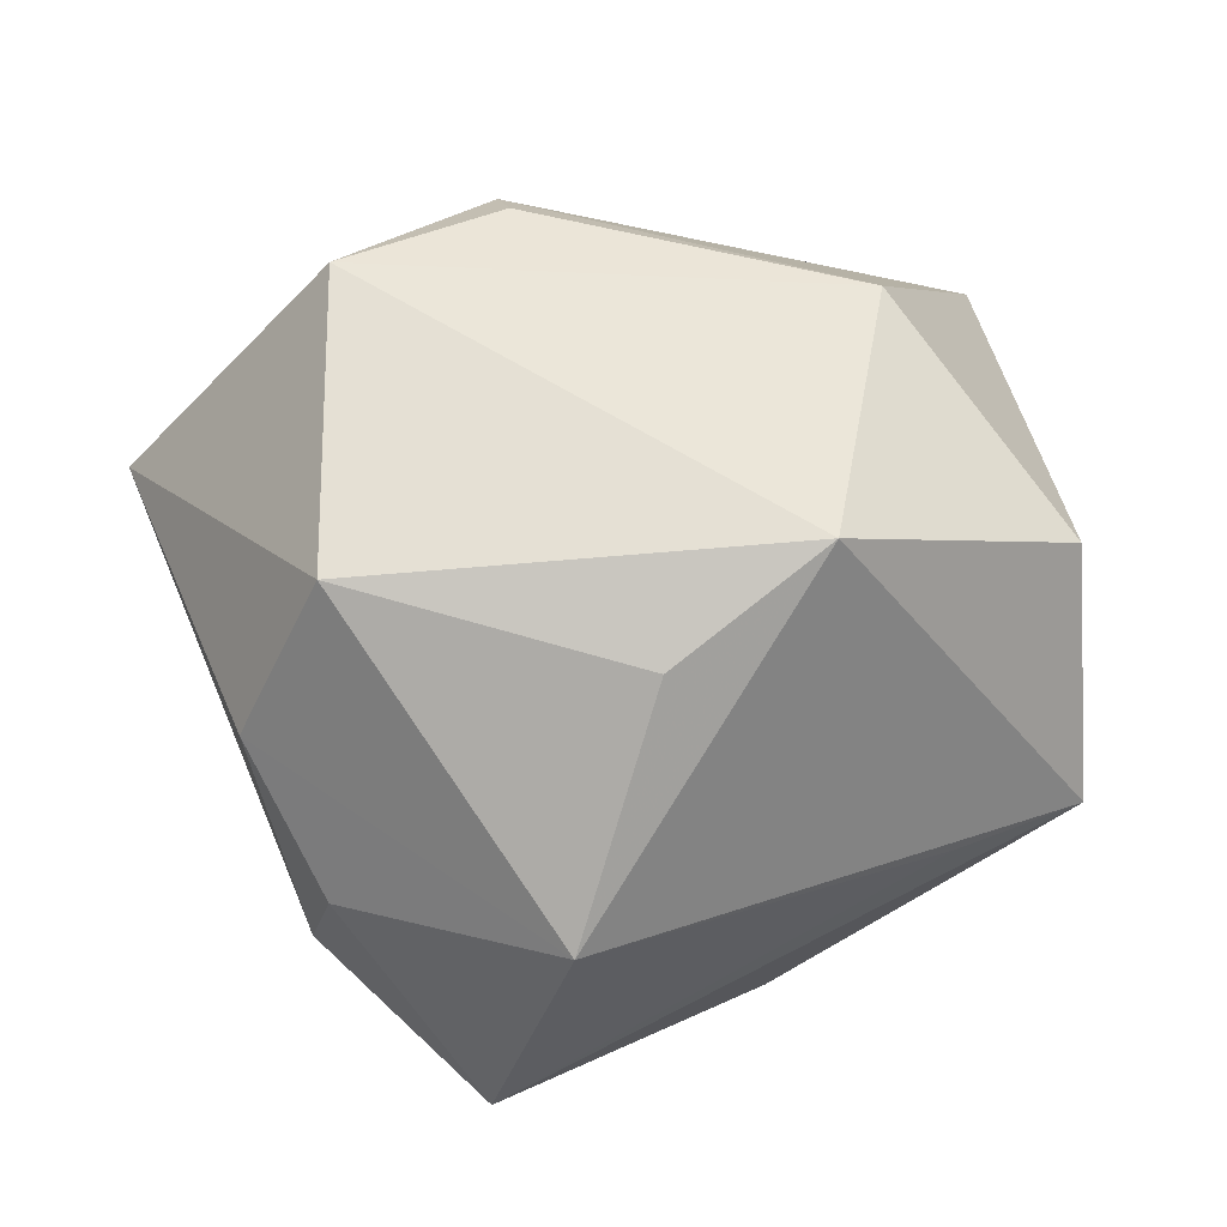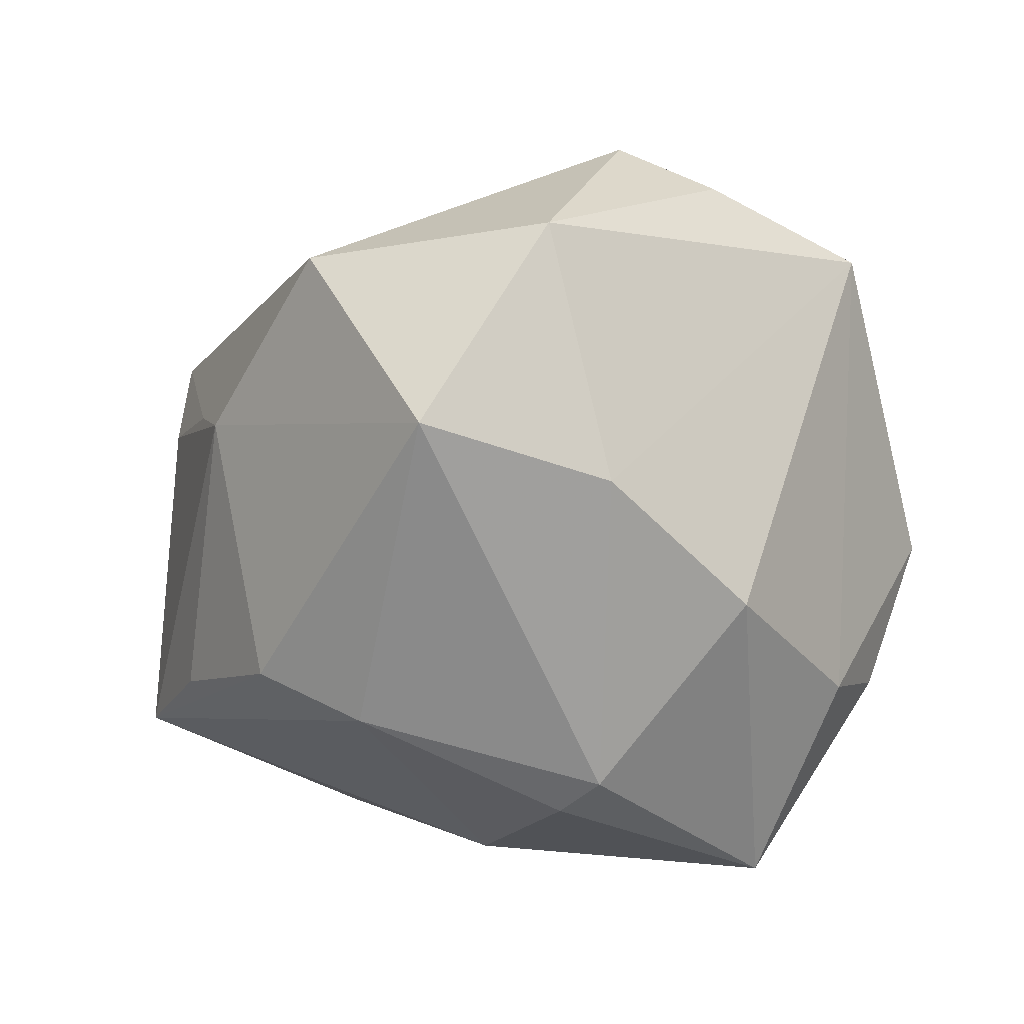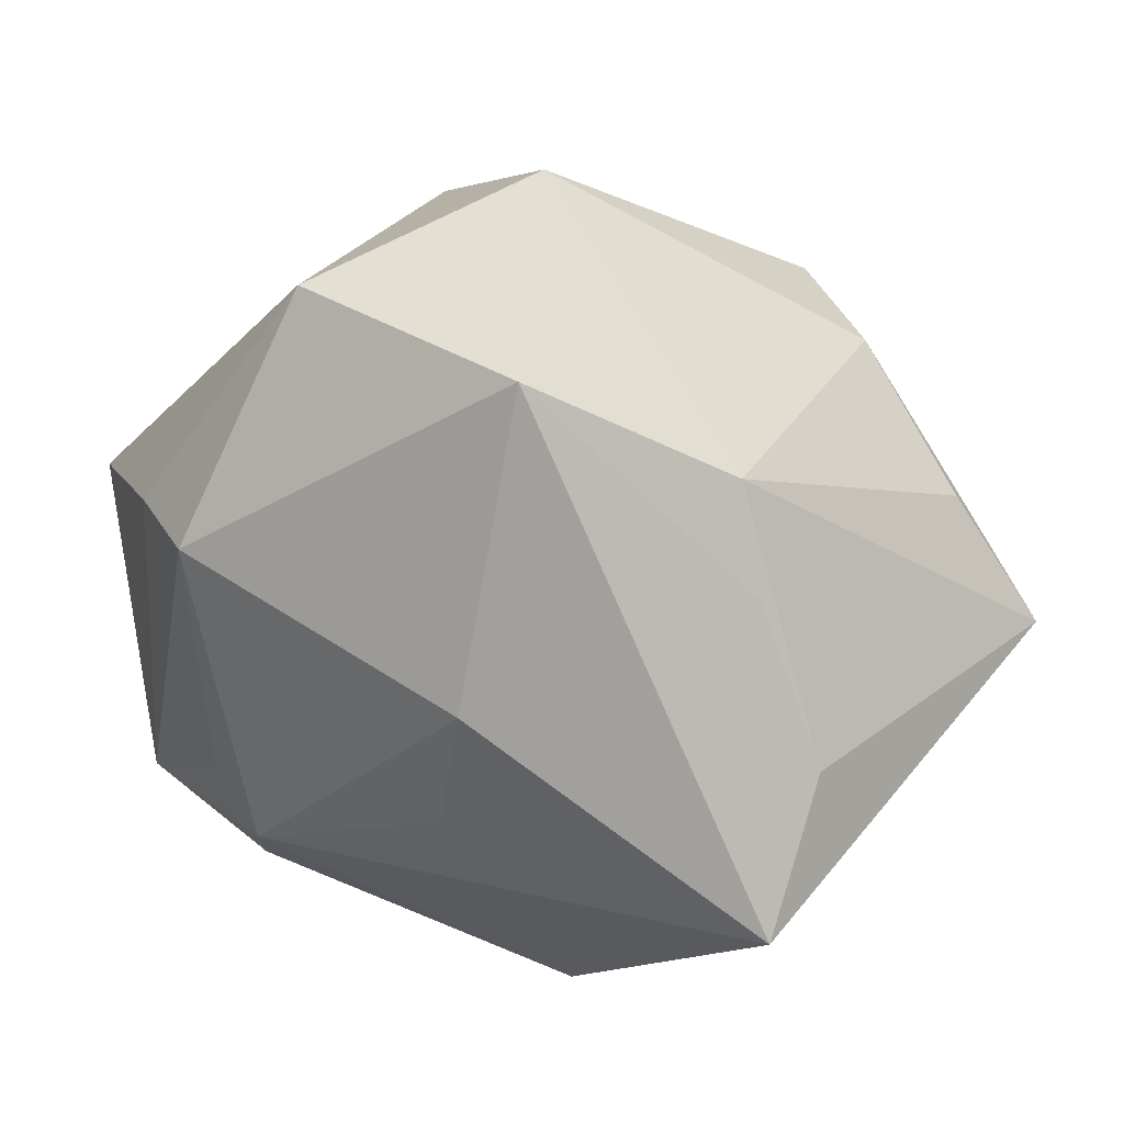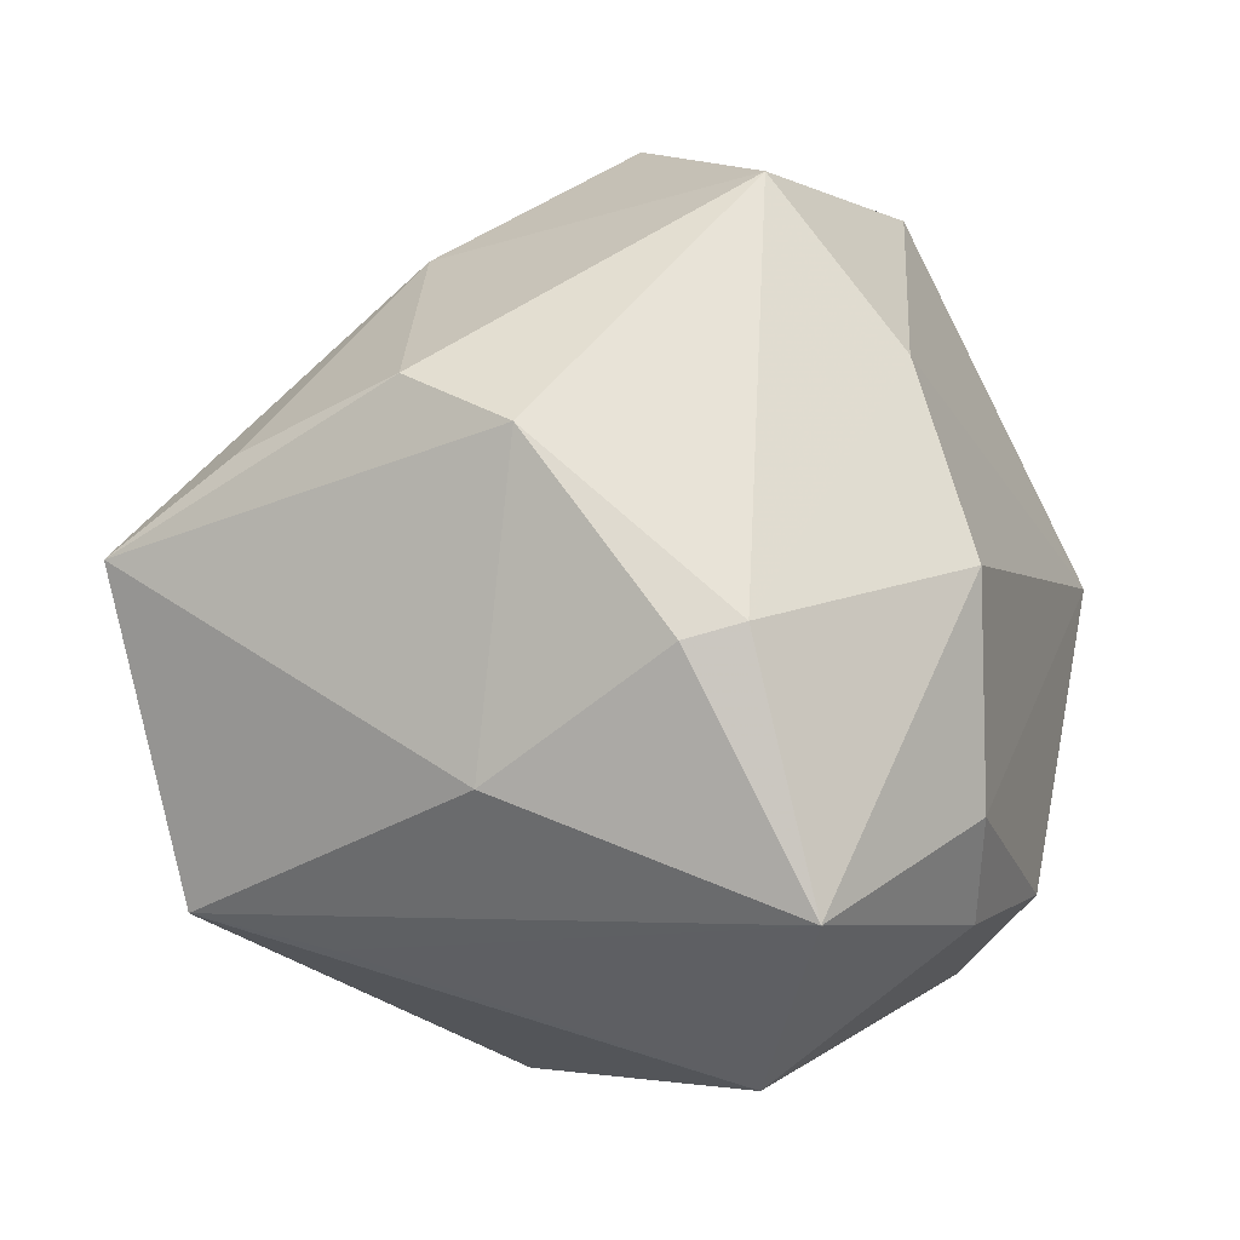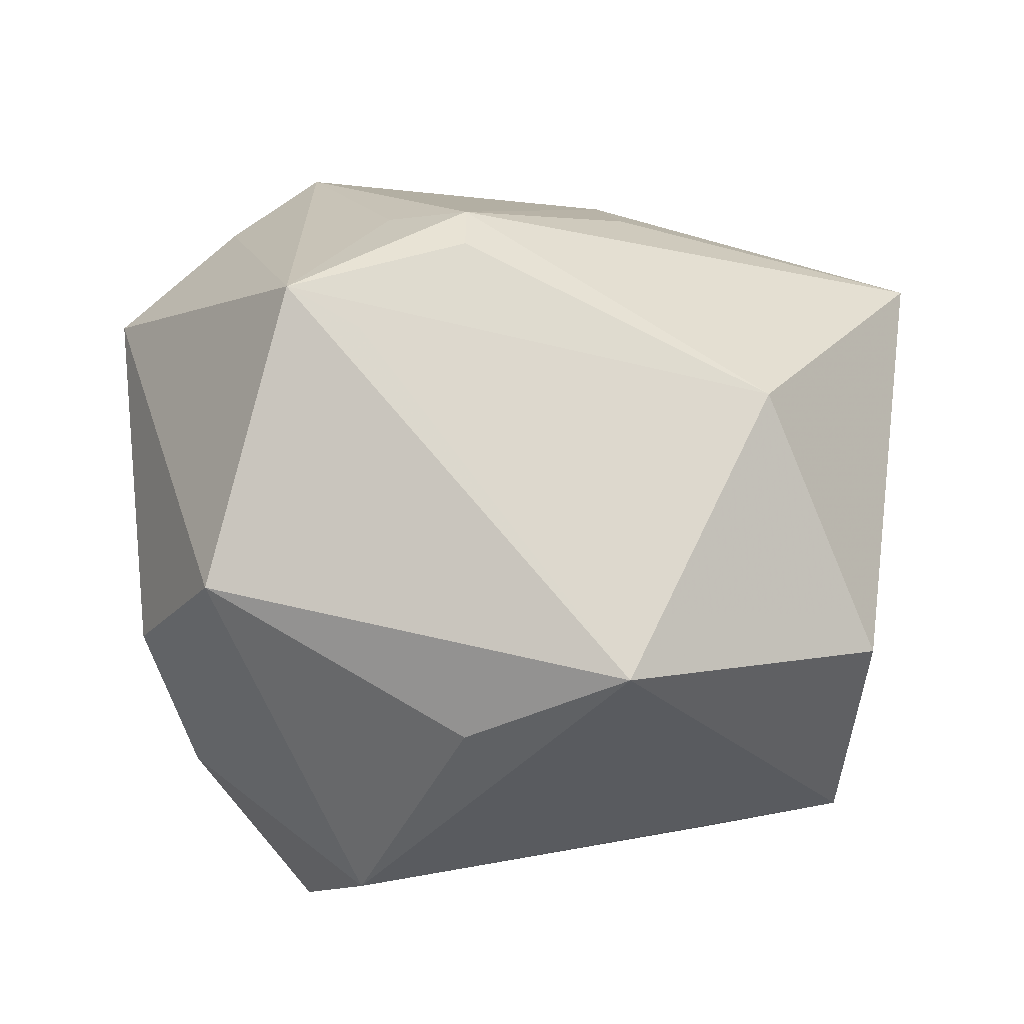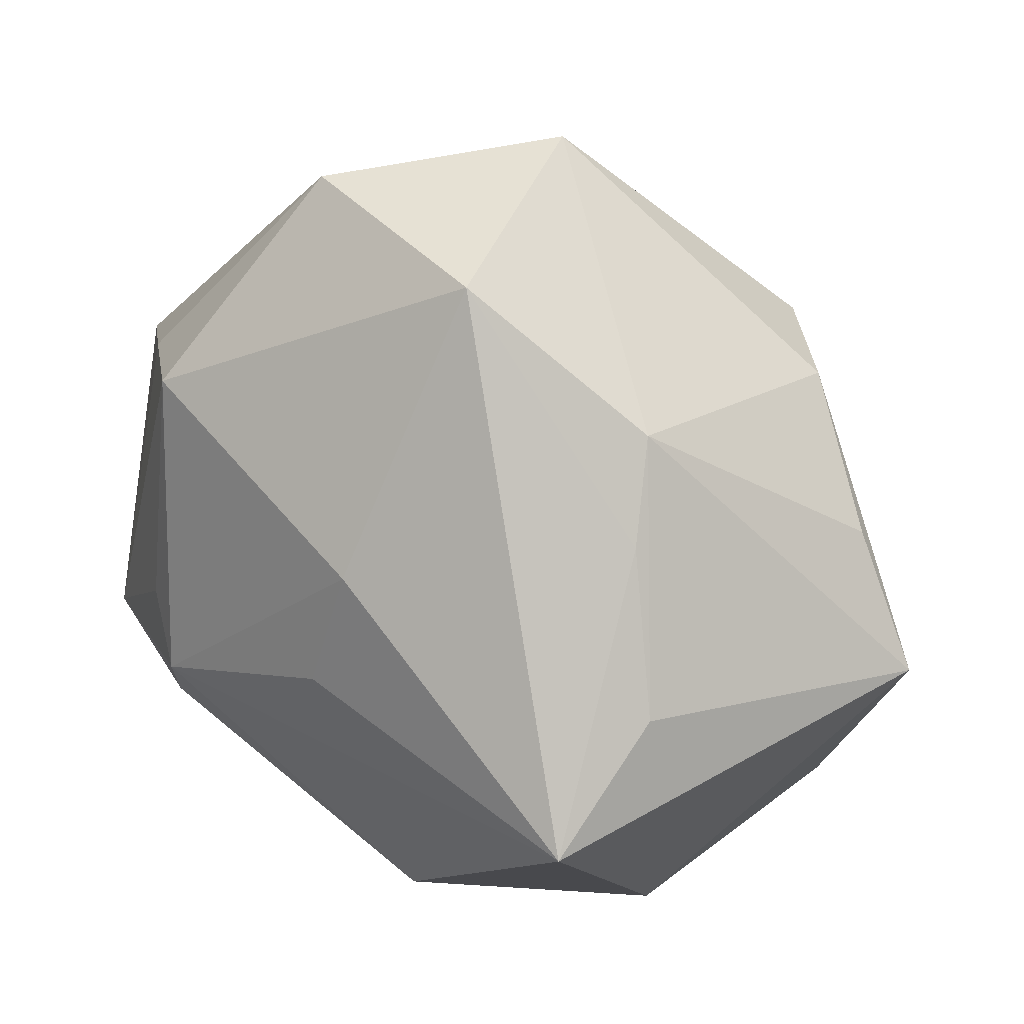
<metadata>
{"format":"obj","ext":"obj","renderer":"f3d","projection":"perspective","resolution":1024,"background":"white","views":[{"elev":11.9,"azim":-12.6,"up":"+Z"},{"elev":-35.9,"azim":-149.2,"up":"+Z"},{"elev":65.5,"azim":30.6,"up":"+Y"},{"elev":0.6,"azim":-179.4,"up":"+Y"},{"elev":-52.8,"azim":-9.8,"up":"+Y"},{"elev":58.4,"azim":48.5,"up":"+Y"}]}
</metadata>
<code>
v 0.01131 -0.04852 0.01682
v -0.04404 -0.02644 -0.004955
v 0.04655 0.0174 0.03265
v 0.006736 0.02953 0.03126
v -0.0238 -0.01843 0.03876
v 0.04249 0.02372 0.01474
v 0.01066 0.0226 -0.04042
v -0.01859 -0.02525 -0.0466
v 0.05377 0.009471 -0.01971
v -0.03593 -0.01626 -0.02964
v 0.02226 0.02777 -0.03273
v 0.008218 0.01523 0.03827
v 0.02991 -0.03076 -0.02031
v -0.005536 -0.04738 0.004095
v -0.03557 -0.02775 -0.02264
v -0.01269 -0.007758 0.04554
v -0.01419 0.049 -0.02217
v -0.03724 -0.03713 0.0127
v 0.04548 -0.02725 -0.01703
v -0.001466 0.05464 0.004323
v -0.005183 0.001621 -0.0473
v -0.01366 -0.04441 -0.02481
v -0.02145 0.001784 0.04148
v -0.01178 0.003454 -0.04643
v -0.04008 0.02117 0.0241
v 0.01442 -0.01287 -0.03995
v -0.0303 0.04681 0.002772
v 0.04257 -0.03162 0.01203
v -0.01282 -0.00142 0.04604
v -0.03526 0.008811 -0.03129
v 0.02481 -0.01834 0.03763
v 0.03951 0.02011 -0.02417
v -0.03269 -0.01552 0.041
v -0.0305 0.02857 0.02963
v 0.02137 0.04178 -0.003575
v -0.0288 0.03014 -0.02403
v -0.05212 0.0064 0.01729
v 0.02888 0.03518 0.004982
f 26 9 19
f 1 22 19
f 27 36 37
f 19 22 13
f 37 10 2
f 8 13 22
f 8 26 19
f 19 13 8
f 37 36 30
f 30 10 37
f 30 36 24
f 24 8 30
f 30 8 10
f 9 11 32
f 24 36 17
f 17 27 20
f 36 27 17
f 21 8 24
f 26 8 21
f 31 1 28
f 28 1 19
f 19 9 28
f 3 29 31
f 31 28 3
f 9 6 3
f 3 28 9
f 20 27 34
f 18 2 22
f 1 33 18
f 37 2 18
f 18 33 37
f 15 2 10
f 10 8 15
f 22 2 15
f 15 8 22
f 31 29 16
f 16 33 31
f 29 33 16
f 5 1 31
f 31 33 5
f 5 33 1
f 35 6 9
f 9 32 35
f 35 32 11
f 35 17 20
f 11 17 35
f 7 17 11
f 26 21 7
f 24 17 7
f 7 21 24
f 9 26 7
f 7 11 9
f 4 34 29
f 4 3 20
f 20 34 4
f 25 27 37
f 25 34 27
f 37 33 25
f 33 34 25
f 23 33 29
f 29 34 23
f 23 34 33
f 22 1 14
f 14 18 22
f 1 18 14
f 38 3 6
f 6 35 38
f 20 3 38
f 38 35 20
f 29 3 12
f 12 4 29
f 3 4 12

</code>
